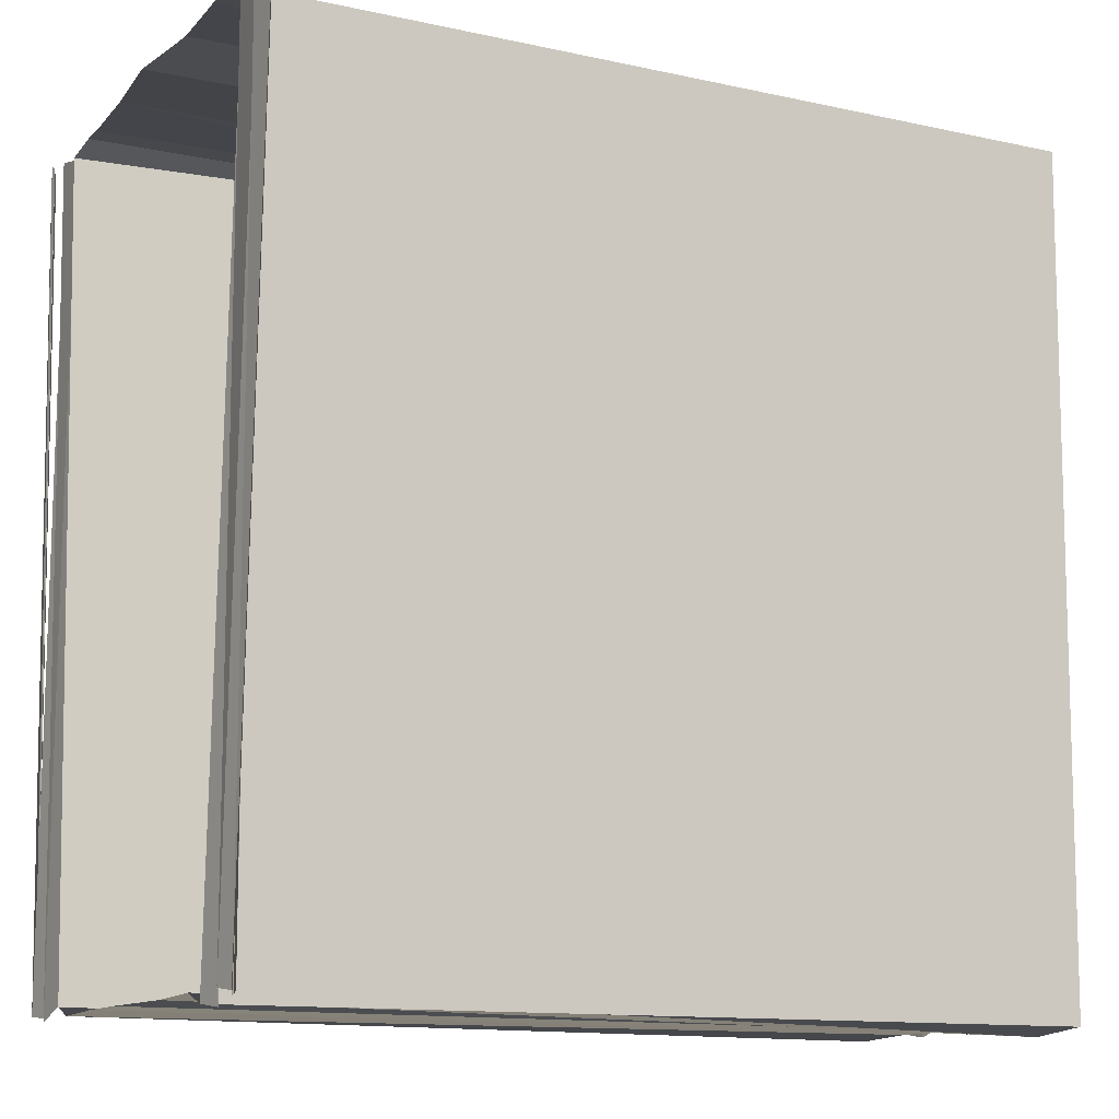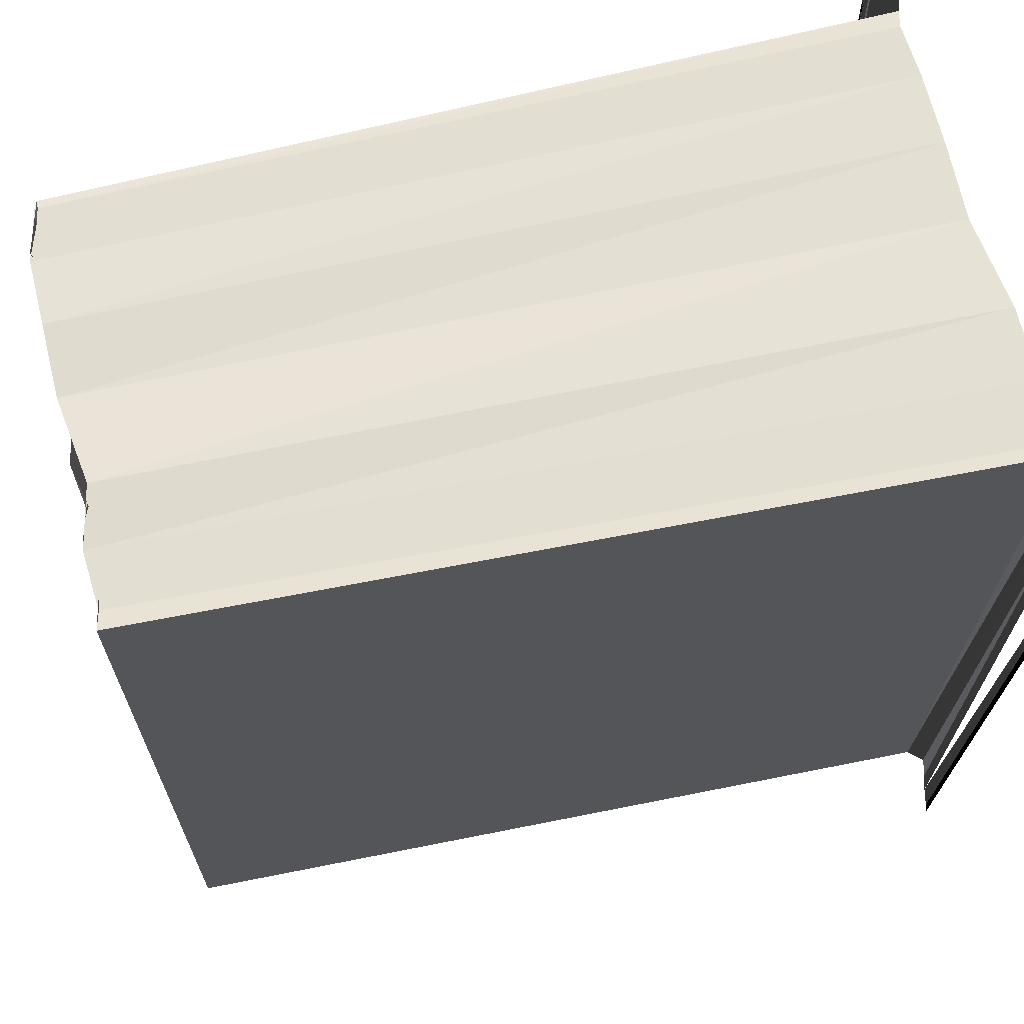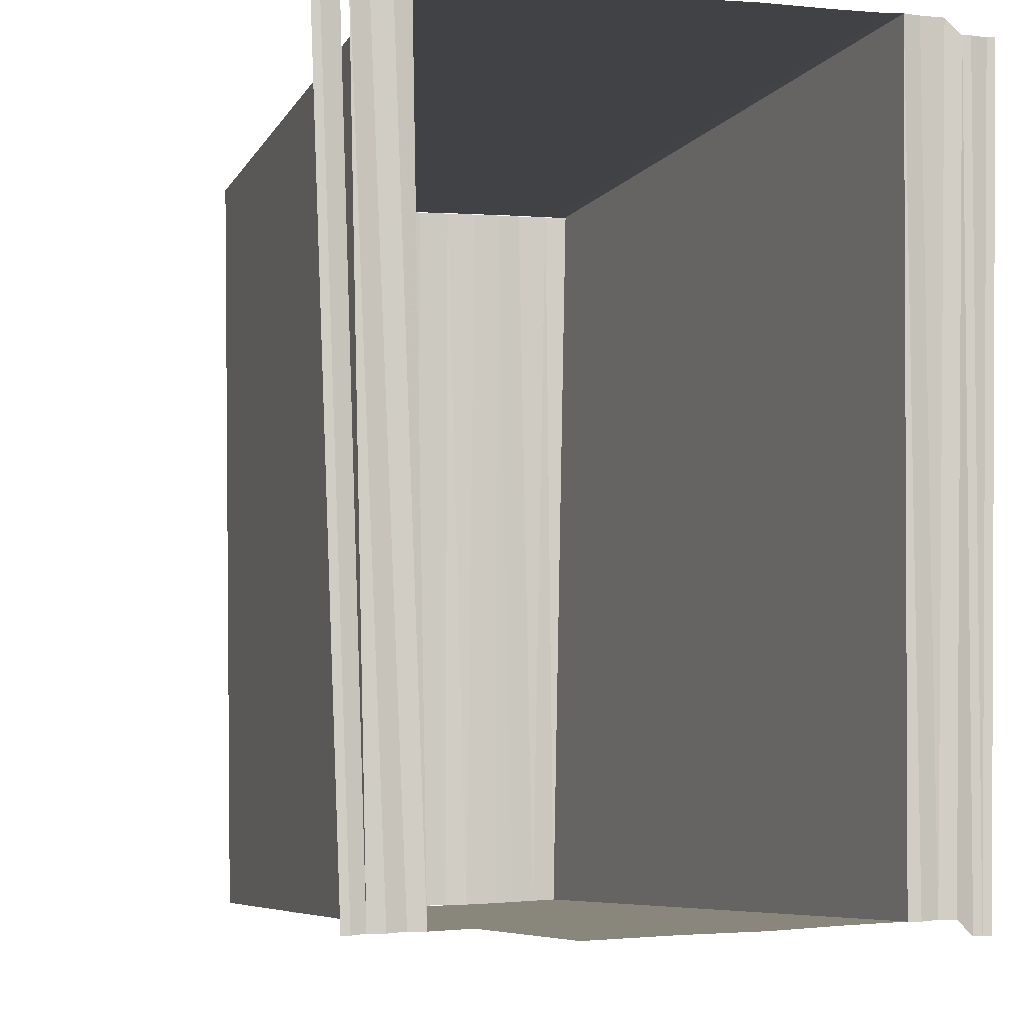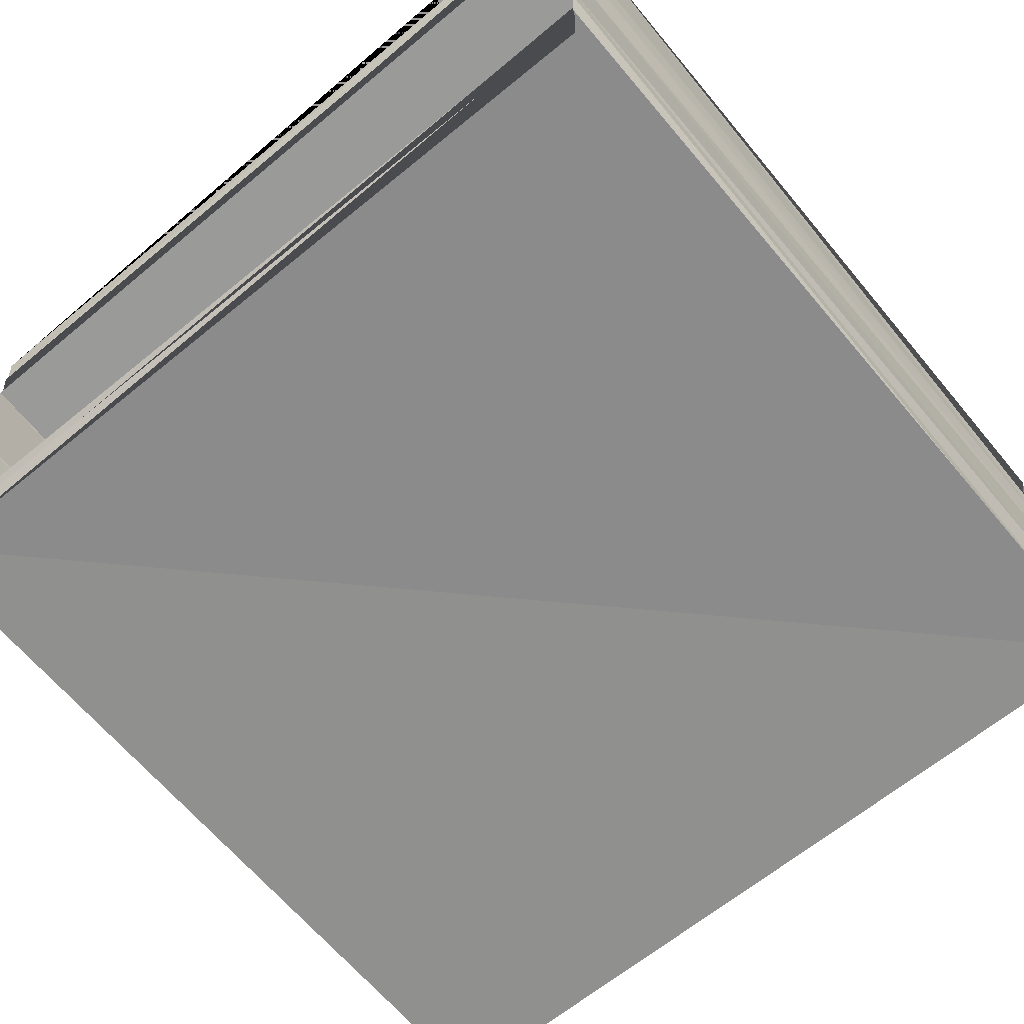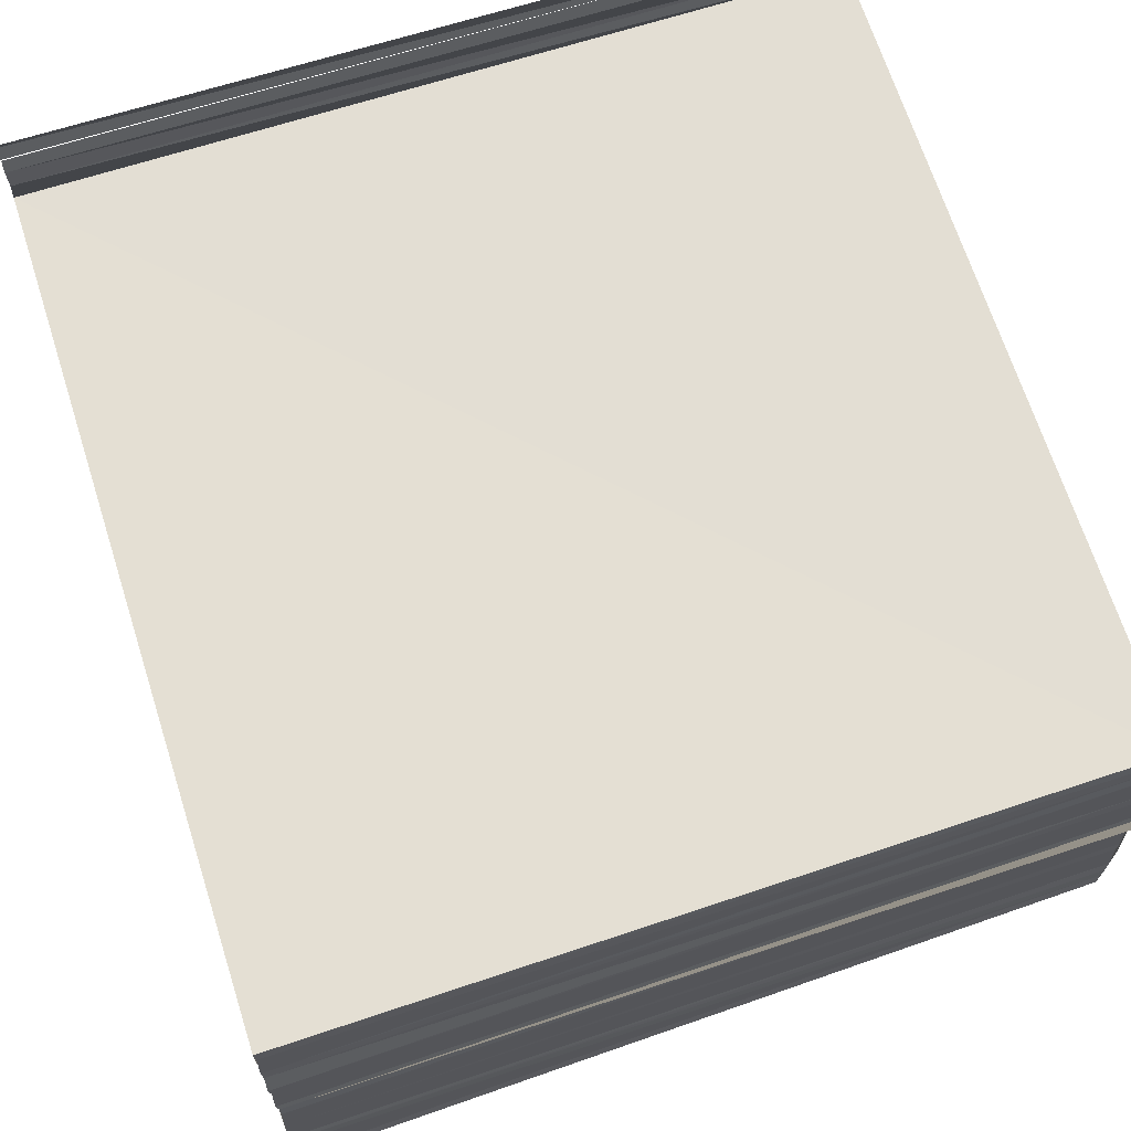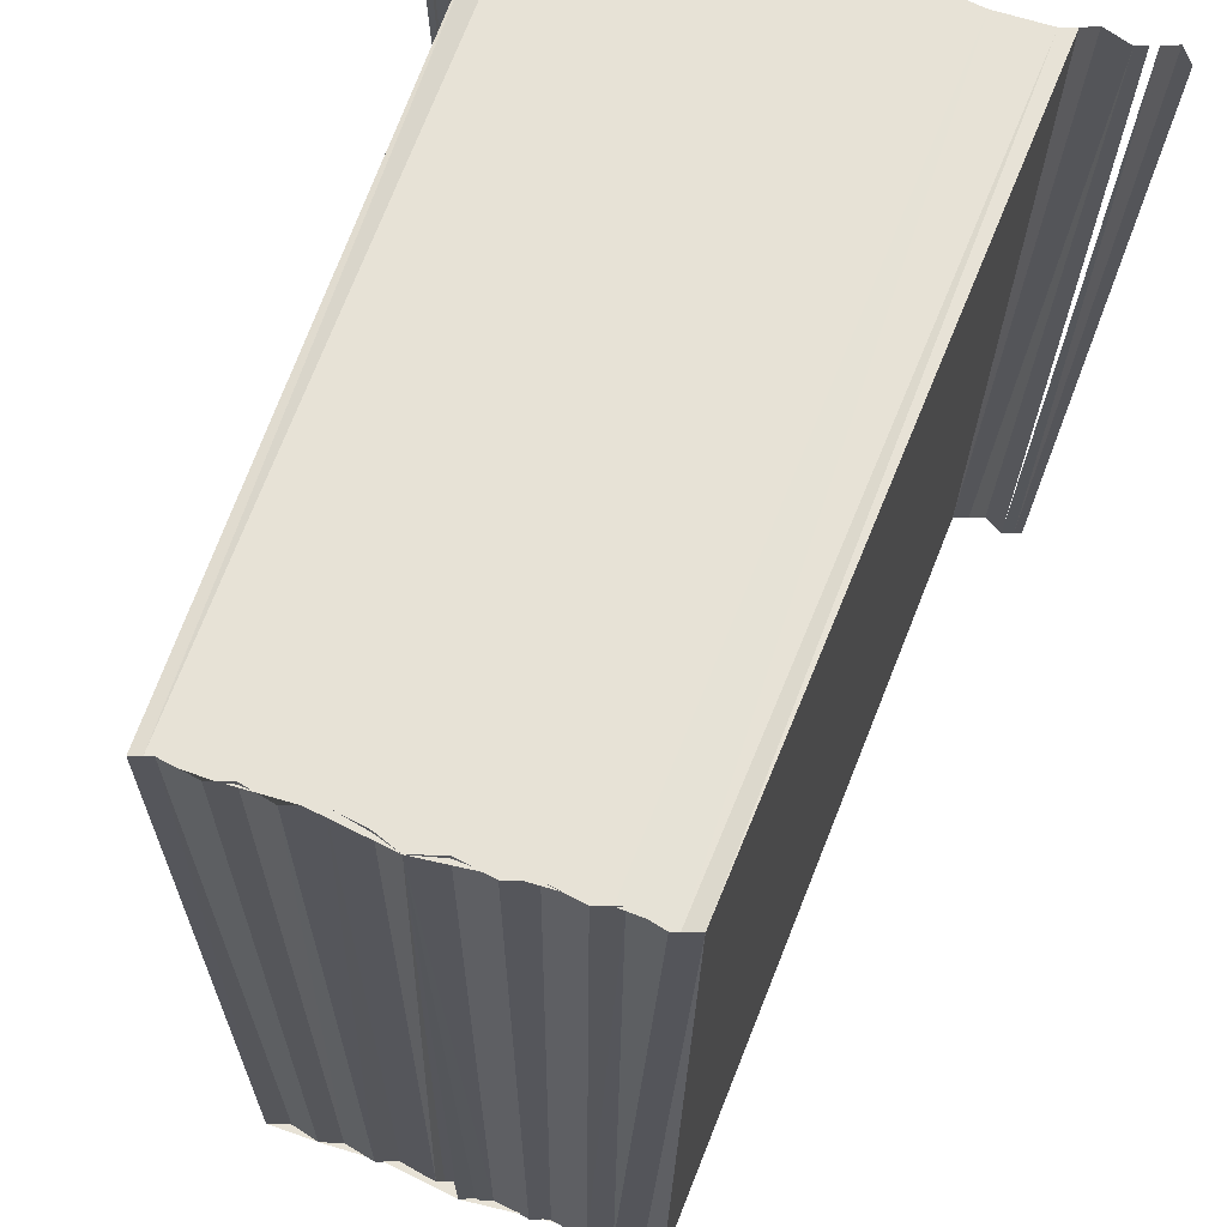
<metadata>
{"format":"obj","ext":"obj","renderer":"f3d","projection":"perspective","resolution":1024,"background":"white","views":[{"elev":-10.9,"azim":154.3,"up":"+Y"},{"elev":65.9,"azim":-13.0,"up":"+Y"},{"elev":-7.0,"azim":70.7,"up":"+Y"},{"elev":-66.7,"azim":129.6,"up":"+Z"},{"elev":66.5,"azim":-108.7,"up":"+Z"},{"elev":63.7,"azim":-70.5,"up":"+Y"}]}
</metadata>
<code>
o 7048
v 2173 1892 13.65
v 2173 1892 13.65
v 2173 1892 13.65
v 2173 1892 13.65
v 2173 1892 13.65
v 2173 1892 13.65
v 2173 1892 13.65
v 2173 1892 13.65
v 2173 1892 13.65
v 2173 1892 13.65
v 2173 1892 13.65
v 2173 1892 13.65
v 2173 1892 13.65
v 2173 1892 13.65
v 2173 1892 13.65
v 2173 1892 13.65
v 2173 1892 13.65
v 2173 1892 13.65
v 2173 1892 13.65
v 2173 1892 13.65
v 2173 1892 13.65
v 2173 1892 13.65
v 2173 1892 13.65
v 2173 1892 13.66
v 2173 1892 13.66
v 2173 1892 13.66
v 2173 1892 13.66
v 2173 1892 13.66
v 2173 1892 13.66
v 2173 1892 13.66
v 2173 1892 13.66
v 2173 1892 13.66
v 2173 1892 13.66
v 2173 1892 13.66
v 2173 1892 13.66
v 2173 1892 13.66
v 2173 1892 13.66
v 2173 1892 13.66
v 2173 1892 13.66
v 2173 1892 13.66
v 2173 1892 13.66
v 2173 1892 13.66
v 2173 1892 13.66
v 2173 1892 13.66
v 2173 1892 13.66
v 2173 1892 13.66
v 2173 1892 13.66
v 2173 1892 13.66
v 2173 1892 13.66
v 2173 1892 13.66
v 2173 1892 13.66
v 2173 1892 13.66
v 2173 1892 13.66
v 2173 1892 13.66
v 2173 1892 13.66
v 2173 1892 13.66
v 2173 1892 13.66
v 2173 1892 13.66
v 2173 1892 13.66
v 2173 1892 13.65
v 2173 1892 13.65
v 2173 1892 13.65
v 2173 1892 13.65
v 2173 1892 13.65
v 2173 1892 13.65
v 2173 1892 13.65
v 2173 1892 13.65
v 2173 1892 13.65
v 2173 1892 13.65
v 2173 1892 13.66
v 2173 1892 13.66
v 2173 1892 13.66
v 2173 1892 13.66
v 2173 1892 13.66
v 2173 1892 13.66
v 2173 1892 13.66
v 2173 1892 13.66
v 2173 1892 13.66
v 2173 1892 13.66
v 2173 1892 13.66
v 2173 1892 13.66
v 2173 1892 13.66
v 2173 1892 13.66
v 2173 1892 13.66
v 2173 1892 13.66
v 2173 1892 13.66
v 2173 1892 13.66
v 2173 1892 13.66
v 2173 1892 13.66
v 2173 1892 13.66
v 2173 1892 13.66
v 2173 1892 13.65
v 2173 1892 13.65
v 2173 1892 13.65
v 2173 1892 13.65
v 2173 1892 13.65
v 2173 1892 13.66
v 2173 1892 13.66
v 2173 1892 13.66
v 2173 1892 13.66
v 2173 1892 13.66
f 1 2 3
f 3 2 4
f 3 4 5
f 5 4 6
f 5 6 7
f 7 6 8
f 7 8 9
f 9 8 10
f 9 10 11
f 11 10 12
f 11 12 13
f 14 12 15
f 15 16 17
f 18 13 19
f 19 20 21
f 22 18 19
f 23 18 22
f 24 23 22
f 25 23 24
f 26 25 24
f 27 25 26
f 28 27 26
f 29 27 28
f 30 29 28
f 31 29 30
f 32 31 30
f 33 31 32
f 34 33 32
f 35 33 36
f 37 38 35
f 39 38 40
f 39 41 38
f 42 41 39
f 42 43 41
f 44 43 42
f 45 46 44
f 45 47 46
f 48 47 45
f 48 49 47
f 50 40 51
f 51 52 53
f 54 50 51
f 55 50 54
f 56 55 54
f 57 55 56
f 58 57 56
f 59 57 58
f 60 59 58
f 16 59 60
f 61 16 60
f 62 61 63
f 64 65 62
f 62 63 66
f 66 63 60
f 66 60 67
f 67 60 68
f 67 68 69
f 69 68 70
f 69 70 71
f 71 70 72
f 71 72 73
f 73 72 74
f 73 74 26
f 74 75 26
f 75 76 26
f 76 56 26
f 56 77 26
f 77 78 26
f 78 79 26
f 79 80 26
f 79 81 80
f 82 81 79
f 82 83 81
f 84 83 82
f 84 85 83
f 86 85 84
f 86 87 85
f 51 87 86
f 51 88 87
f 89 88 51
f 89 34 88
f 90 91 89
f 92 93 94
f 94 95 96
f 97 98 99
f 99 100 101

</code>
